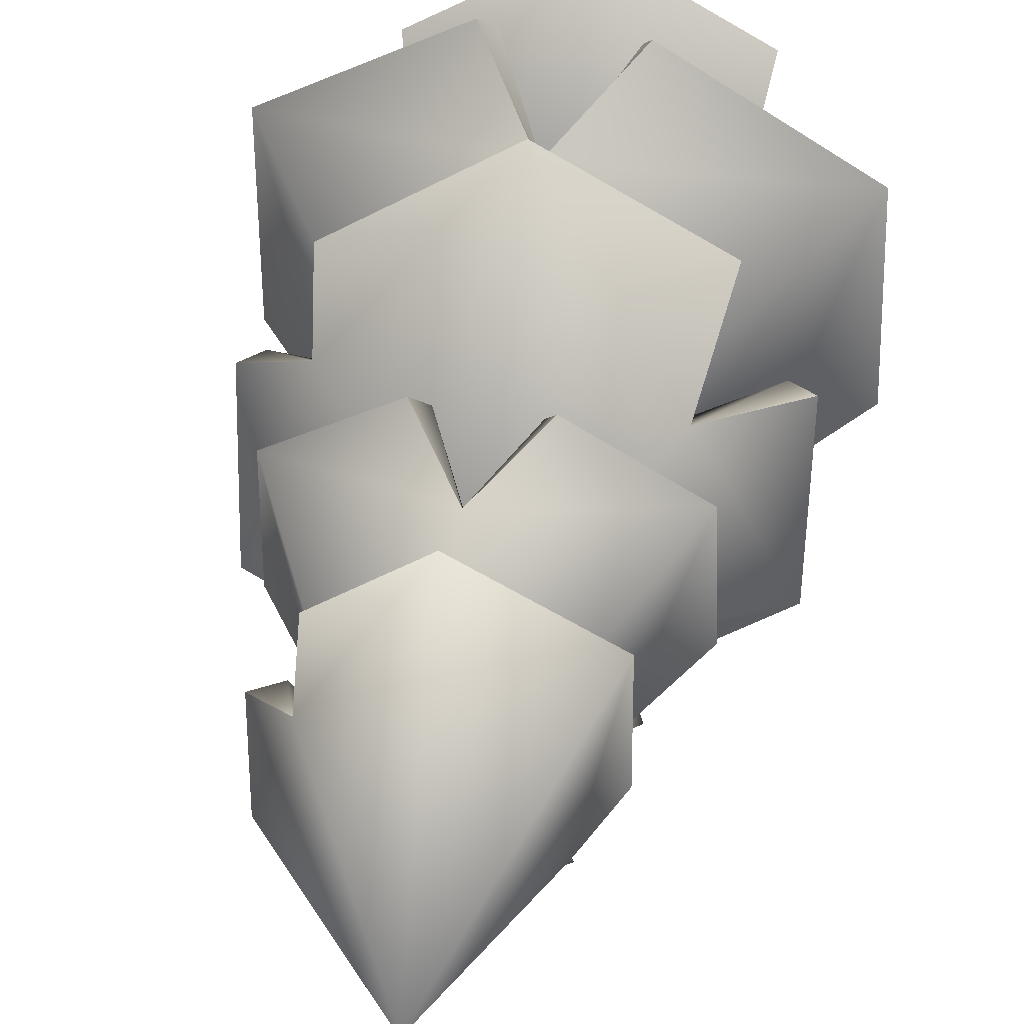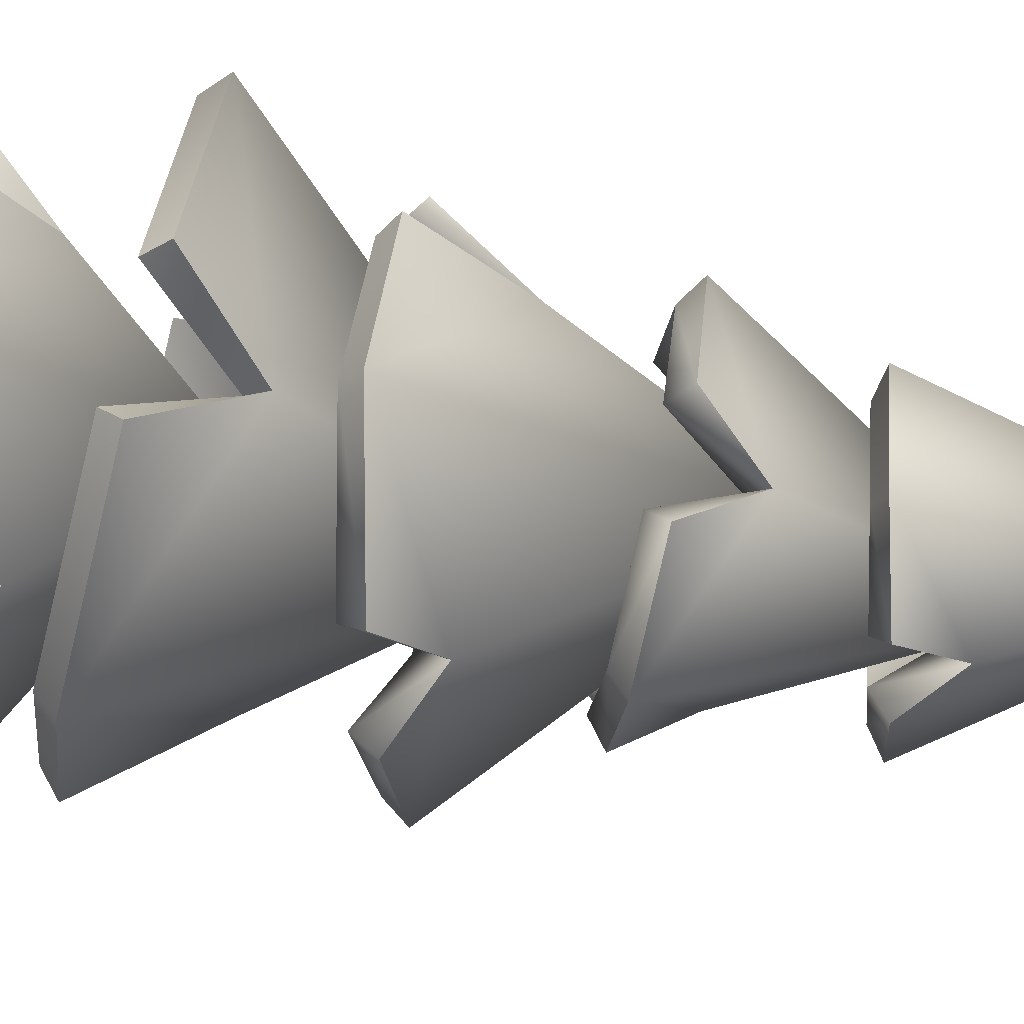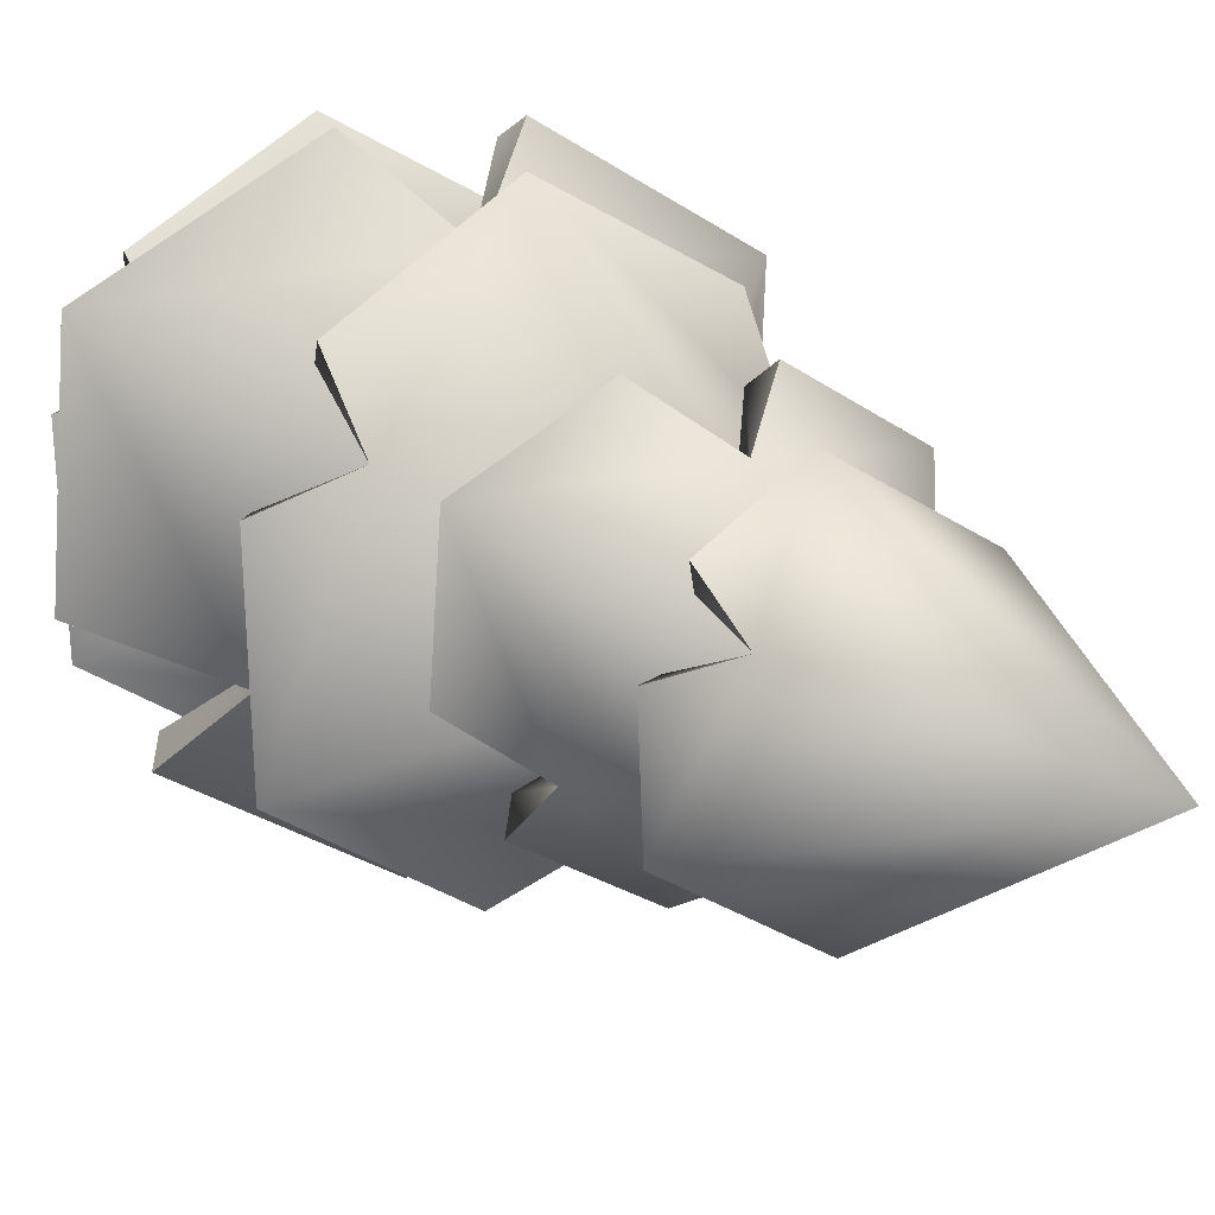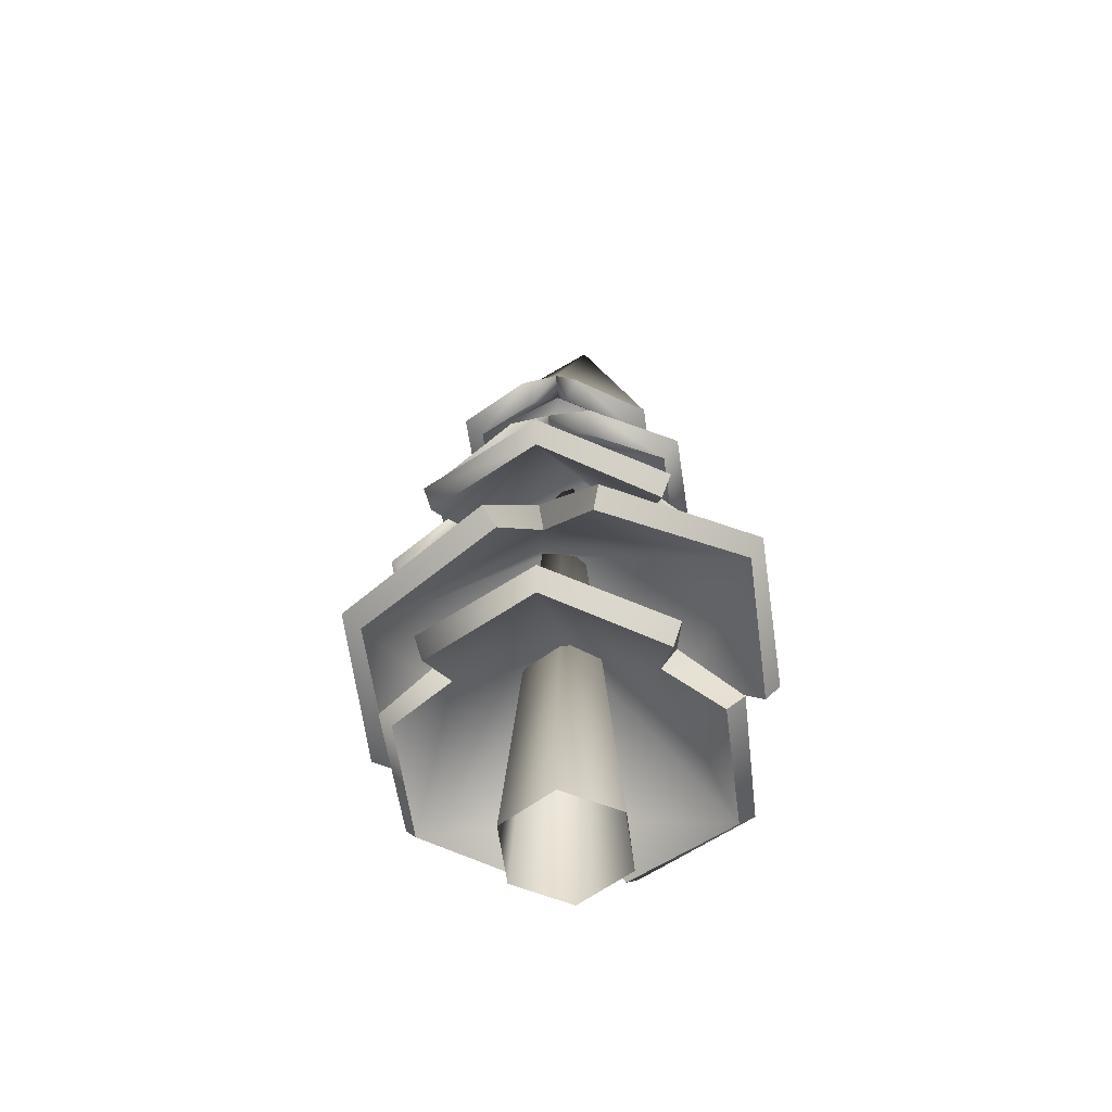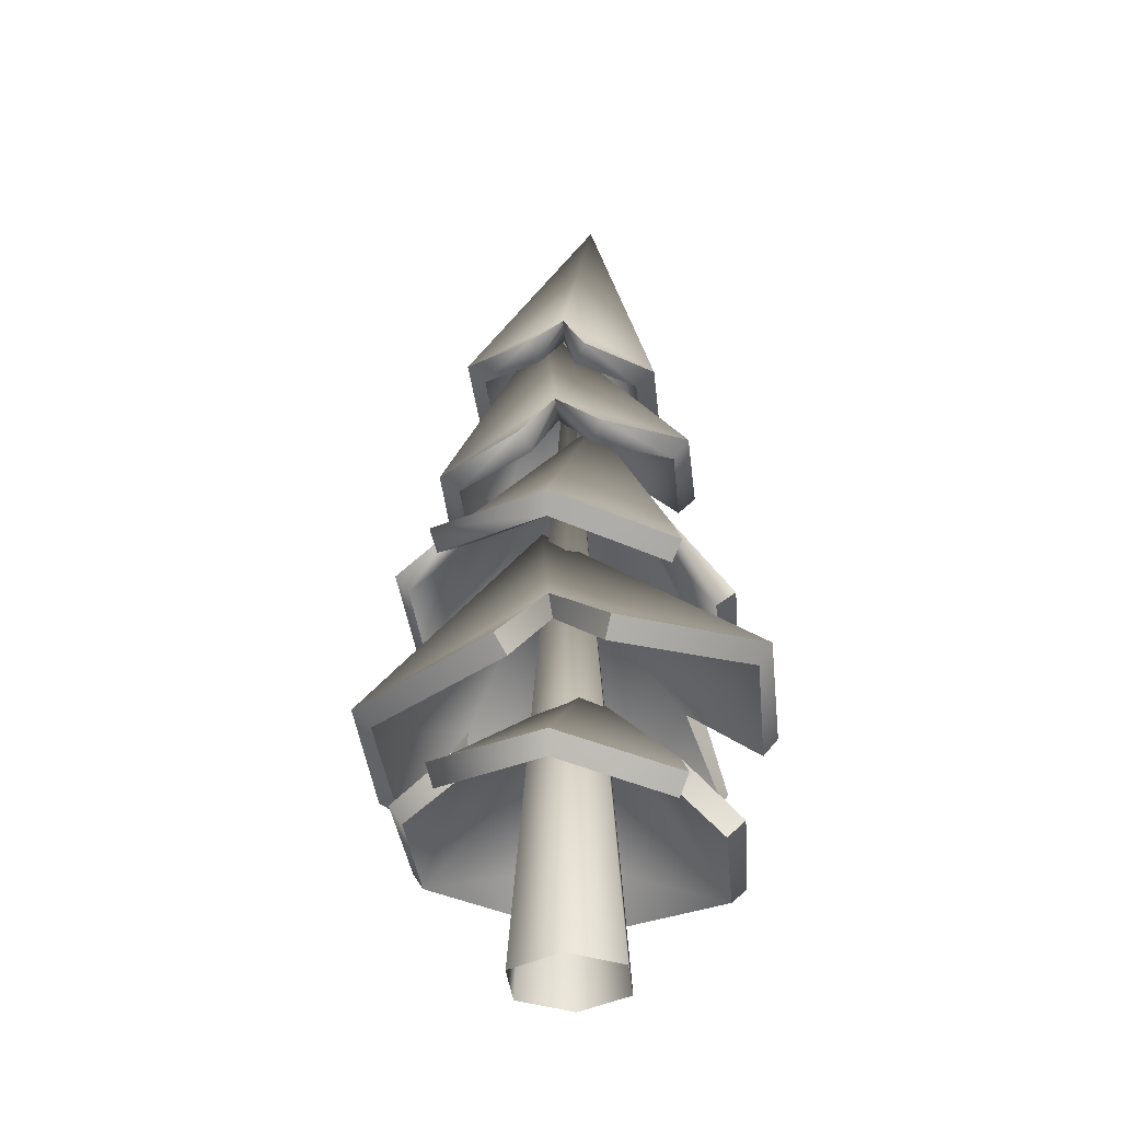
<metadata>
{"format":"obj","ext":"obj","renderer":"f3d","projection":"perspective","resolution":1024,"background":"white","views":[{"elev":36.1,"azim":-171.0,"up":"+Z"},{"elev":70.4,"azim":98.1,"up":"+Z"},{"elev":15.5,"azim":152.1,"up":"+Z"},{"elev":-58.8,"azim":-112.5,"up":"+Y"},{"elev":-36.5,"azim":-114.5,"up":"+Y"}]}
</metadata>
<code>
g Tree.030
v 1.12e-08 4.601 -2.799e-09
v 3.28e-07 0 0.3789
v -0.3281 0 0.1895
v 1.12e-08 4.601 -2.799e-09
v -0.3281 0 -0.1895
v 2.949e-07 0 -0.3789
v 1.12e-08 4.601 -2.799e-09
v 2.949e-07 0 -0.3789
v 0.3281 0 -0.1895
v 1.12e-08 4.601 -2.799e-09
v -0.3281 0 0.1895
v -0.3281 0 -0.1895
v 0.01979 4.004 0.5493
v -0.1188 5.455 0.1017
v -0.47 3.98 0.2621
v -0.326 4.319 -0.1794
v -0.47 4.017 -0.172
v 0.01979 4.1 -0.5832
v 0.5096 4.124 -0.296
v -0.3557 4.045 -0.3693
v -0.4495 4.371 -0.2437
v -0.4495 4.371 -0.2437
v -0.6039 4.081 -0.1666
v -0.4264 4.124 -0.473
v -0.47 3.98 0.2621
v -0.595 4.025 0.3284
v 0.0194 4.056 0.6887
v 0.01979 4.004 0.5493
v 0.4511 4.132 0.4522
v 0.01979 4.1 -0.5832
v 0.007864 4.173 -0.7121
v 0.6223 4.203 -0.3519
v 0.5096 4.124 -0.296
v 0.6288 4.176 0.1455
v 0.3953 4.06 0.3354
v 0.4202 4.418 0.267
v 0.5096 4.088 0.1381
v 0.4202 4.418 0.267
v 0.3079 4.355 0.193
v 0.01979 4.004 0.5493
v 0.5096 4.124 -0.296
v -0.1188 5.455 0.1017
v 1.066 1.395 0.6647
v 0.009219 1.911 0.7828
v 0.2428 1.504 1.132
v 0.09012 2.91 -0.122
v 0.6424 1.848 -0.3784
v 1.066 1.299 -0.2832
v -1.11 1.556 0.6483
v -0.2871 1.543 1.128
v -1.11 1.556 0.6483
v -0.6822 1.839 -0.4157
v -1.11 1.46 -0.2996
v 0.09012 2.91 -0.122
v -0.02212 1.285 -1.223
v -0.8449 1.394 -0.7554
v 0.6424 1.848 -0.3784
v 0.8007 1.272 -0.743
v 0.5677 1.066 0.3443
v 0.007282 0.699 1.028
v 0.6737 0.7647 0.6474
v -0.03686 1.71 0.06834
v 0.9115 0.8801 -0.5297
v 0.9115 0.8123 0.2378
v -0.5547 1.044 0.327
v -0.6592 0.7012 0.6418
v -0.00504 1.108 -0.6718
v 0.9115 0.8801 -0.5297
v 0.245 0.8822 -0.9162
v -0.03686 1.71 0.06834
v -0.8969 0.794 -0.5373
v -0.2305 0.8596 -0.9182
v -0.5547 1.044 0.327
v -0.8969 0.7261 0.2301
v 1.12e-08 4.601 -2.799e-09
v 0.3281 0 0.1895
v 3.28e-07 0 0.3789
v 0.3281 0 -0.1895
v 0.0194 4.056 0.6887
v -0.595 4.025 0.3284
v -0.1333 5.602 0.1142
v -0.4495 4.371 -0.2437
v -0.6039 4.081 -0.1666
v 0.007864 4.173 -0.7121
v -0.4264 4.124 -0.473
v 0.6223 4.203 -0.3519
v 0.6223 4.203 -0.3519
v 0.6288 4.176 0.1455
v 0.4202 4.418 0.267
v -0.1333 5.602 0.1142
v 0.0194 4.056 0.6887
v 0.4511 4.132 0.4522
v 0.7674 3.299 0.4597
v 0.2421 3.36 0.7736
v 0.009426 3.677 0.5787
v 0.06062 4.756 -0.1408
v 0.5357 3.548 -0.3211
v 0.7796 3.241 -0.1521
v -0.7779 3.367 0.4533
v -0.7928 3.306 -0.159
v -0.4959 3.646 -0.3199
v 0.06062 4.756 -0.1408
v 0.009426 3.677 0.5787
v -0.2521 3.382 0.7714
v -0.0047 3.194 -0.8762
v -0.5445 3.251 -0.586
v 0.5357 3.548 -0.3211
v 0.5329 3.207 -0.5788
v 0.7025 2.7 0.4296
v 0.741 2.433 0.7453
v 0.00795 2.328 1.163
v -0.08331 3.906 0.147
v 1.027 2.582 -0.59
v 1.025 2.504 0.2572
v -0.01348 2.858 -0.7503
v 0.2938 2.591 -1.025
v 1.027 2.582 -0.59
v -0.08331 3.906 0.147
v -1.014 2.457 -0.6058
v -0.2823 2.556 -1.028
v -0.6303 2.819 0.3833
v -1.029 2.364 0.2419
v 0.00795 2.328 1.163
v -0.7374 2.327 0.7476
v 1.167 1.494 0.7097
v 0.3042 1.61 1.216
v 0.01633 2.017 0.8862
v 0.1012 3.057 -0.137
v 0.7487 1.928 -0.4443
v 1.184 1.388 -0.2923
v -1.196 1.669 0.6913
v -0.3333 1.658 1.211
v -1.196 1.669 0.6913
v -1.21 1.569 -0.3106
v -0.7732 1.936 -0.4826
v 0.1012 3.057 -0.137
v -0.01505 1.374 -1.342
v -0.8911 1.49 -0.859
v 0.7487 1.928 -0.4443
v 0.8635 1.356 -0.8483
v 0.6473 1.177 0.4034
v 0.7161 0.8727 0.7401
v 0.001929 0.805 1.132
v -0.04395 1.858 0.0814
v 0.9873 1.003 -0.5661
v 1.002 0.9299 0.2481
v -0.6454 1.146 0.3856
v -0.713 0.8034 0.7352
v -0.01038 1.228 -0.7593
v 0.2868 1.006 -0.9875
v 0.9873 1.003 -0.5661
v -0.04395 1.858 0.0814
v -0.9837 0.9086 -0.5746
v -0.2832 0.9785 -0.9899
v -0.6454 1.146 0.3856
v -0.9992 0.8334 0.2396
v -0.02212 1.285 -1.223
v 0.8007 1.272 -0.743
v 0.8635 1.356 -0.8483
v -0.01505 1.374 -1.342
v -0.8911 1.49 -0.859
v -0.8449 1.394 -0.7554
v -0.9144 2.27 0.2317
v -1.029 2.364 0.2419
v -0.6303 2.819 0.3833
v -0.5212 2.745 0.3149
v -0.9144 2.357 -0.5609
v -0.07422 3.758 0.131
v 0.01237 2.239 1.044
v -0.6769 2.24 0.6431
v -0.6303 2.819 0.3833
v -0.7374 2.327 0.7476
v -0.007882 2.755 -0.6438
v 0.9392 2.47 -0.5486
v -0.2252 2.442 -0.9527
v 0.2499 2.471 -0.9495
v -0.01348 2.858 -0.7503
v -0.01348 2.858 -0.7503
v -0.2823 2.556 -1.028
v 0.2938 2.591 -1.025
v -0.9144 2.357 -0.5609
v -1.014 2.457 -0.6058
v -1.029 2.364 0.2419
v -0.9144 2.27 0.2317
v 0.9392 2.47 -0.5486
v 1.027 2.582 -0.59
v 1.025 2.504 0.2572
v 0.9392 2.383 0.244
v 0.7025 2.7 0.4296
v 0.6094 2.606 0.3619
v 0.9392 2.47 -0.5486
v -0.07422 3.758 0.131
v 0.01237 2.239 1.044
v 0.7016 2.324 0.6523
v 0.7025 2.7 0.4296
v 0.741 2.433 0.7453
v 0.01237 2.239 1.044
v 0.00795 2.328 1.163
v -0.7374 2.327 0.7476
v -0.6769 2.24 0.6431
v -0.00504 1.108 -0.6718
v -0.01038 1.228 -0.7593
v -0.2832 0.9785 -0.9899
v -0.2305 0.8596 -0.9182
v -0.8969 0.794 -0.5373
v -0.9837 0.9086 -0.5746
v -0.9992 0.8334 0.2396
v -0.8969 0.7261 0.2301
v -0.5547 1.044 0.327
v -0.6454 1.146 0.3856
v -0.713 0.8034 0.7352
v -0.6592 0.7012 0.6418
v -0.5547 1.044 0.327
v -0.8969 0.7261 0.2301
v -0.9992 0.8334 0.2396
v -0.6454 1.146 0.3856
v 0.5677 1.066 0.3443
v 0.6473 1.177 0.4034
v 1.002 0.9299 0.2481
v 0.9115 0.8123 0.2378
v 0.9115 0.8801 -0.5297
v 0.9873 1.003 -0.5661
v 0.2868 1.006 -0.9875
v 0.245 0.8822 -0.9162
v -0.00504 1.108 -0.6718
v -0.01038 1.228 -0.7593
v 0.007282 0.699 1.028
v -0.6592 0.7012 0.6418
v -0.713 0.8034 0.7352
v 0.001929 0.805 1.132
v 0.7161 0.8727 0.7401
v 0.6737 0.7647 0.6474
v 0.5677 1.066 0.3443
v 0.6473 1.177 0.4034
v -0.6822 1.839 -0.4157
v -0.7732 1.936 -0.4826
v -1.21 1.569 -0.3106
v -1.11 1.46 -0.2996
v -0.6822 1.839 -0.4157
v -0.8449 1.394 -0.7554
v -0.8911 1.49 -0.859
v -0.7732 1.936 -0.4826
v 0.009219 1.911 0.7828
v 0.01633 2.017 0.8862
v 0.3042 1.61 1.216
v 0.2428 1.504 1.132
v 0.009219 1.911 0.7828
v -0.2871 1.543 1.128
v -0.3333 1.658 1.211
v 0.01633 2.017 0.8862
v 0.6424 1.848 -0.3784
v 0.7487 1.928 -0.4443
v 0.8635 1.356 -0.8483
v 0.8007 1.272 -0.743
v 0.6424 1.848 -0.3784
v 1.066 1.299 -0.2832
v 1.184 1.388 -0.2923
v 0.7487 1.928 -0.4443
v -1.11 1.556 0.6483
v -1.11 1.46 -0.2996
v -1.21 1.569 -0.3106
v -1.196 1.669 0.6913
v -0.3333 1.658 1.211
v -0.2871 1.543 1.128
v 1.066 1.395 0.6647
v 0.2428 1.504 1.132
v 0.3042 1.61 1.216
v 1.167 1.494 0.7097
v 1.184 1.388 -0.2923
v 1.066 1.299 -0.2832
v 0.6578 3.214 0.4072
v 0.054 4.609 -0.1254
v 0.006247 3.593 0.4565
v 0.4201 3.488 -0.2495
v 0.1788 3.264 0.6803
v 0.009426 3.677 0.5787
v 0.2421 3.36 0.7736
v 0.6578 3.156 -0.1434
v 0.5357 3.548 -0.3211
v 0.7796 3.241 -0.1521
v 0.6578 3.214 0.4072
v 0.7674 3.299 0.4597
v -0.6758 3.216 -0.1495
v -0.3857 3.579 -0.247
v -0.4959 3.646 -0.3199
v -0.7928 3.306 -0.159
v -0.6758 3.273 0.4011
v -0.7779 3.367 0.4533
v -0.2521 3.382 0.7714
v -0.1968 3.28 0.6786
v 0.009426 3.677 0.5787
v 0.006247 3.593 0.4565
v -0.6758 3.273 0.4011
v 0.054 4.609 -0.1254
v -0.009002 3.124 -0.7456
v 0.4201 3.488 -0.2495
v -0.4879 3.173 -0.4725
v -0.4959 3.646 -0.3199
v -0.5445 3.251 -0.586
v 0.4699 3.131 -0.4681
v 0.5357 3.548 -0.3211
v 0.5329 3.207 -0.5788
v -0.009002 3.124 -0.7456
v -0.0047 3.194 -0.8762
g Tree.030_0
f 3 2 1
f 6 5 4
f 9 8 7
f 12 11 10
f 15 14 13
f 16 14 15
f 17 16 15
f 18 14 16
f 19 14 18
f 20 18 16
f 21 16 17
f 16 22 20
f 23 21 17
f 22 24 20
f 23 17 25
f 26 23 25
f 27 26 25
f 28 27 25
f 29 27 28
f 20 24 30
f 24 31 30
f 31 32 30
f 32 33 30
f 32 34 33
f 35 29 28
f 36 29 35
f 34 37 33
f 34 38 37
f 39 36 35
f 38 39 37
f 35 40 39
f 37 39 41
f 40 42 39
f 39 42 41
f 45 44 43
f 44 46 43
f 43 46 47
f 48 43 47
f 49 46 44
f 50 49 44
f 53 52 51
f 52 54 51
f 55 54 52
f 56 55 52
f 57 54 55
f 58 57 55
f 61 60 59
f 60 62 59
f 59 62 63
f 64 59 63
f 65 62 60
f 66 65 60
f 69 68 67
f 68 70 67
f 67 70 71
f 72 67 71
f 71 70 73
f 74 71 73
f 77 76 75
f 76 78 75
f 81 80 79
f 81 82 80
f 82 83 80
f 81 84 82
f 84 85 82
f 81 86 84
f 89 88 87
f 90 89 87
f 90 91 89
f 91 92 89
f 95 94 93
f 96 95 93
f 96 93 97
f 93 98 97
f 101 100 99
f 102 101 99
f 102 99 103
f 99 104 103
f 102 105 101
f 105 106 101
f 102 107 105
f 107 108 105
f 111 110 109
f 112 111 109
f 112 109 113
f 109 114 113
f 117 116 115
f 118 117 115
f 118 115 119
f 115 120 119
f 118 119 121
f 119 122 121
f 118 121 123
f 121 124 123
f 127 126 125
f 128 127 125
f 128 125 129
f 125 130 129
f 128 131 127
f 131 132 127
f 135 134 133
f 136 135 133
f 136 137 135
f 137 138 135
f 136 139 137
f 139 140 137
f 143 142 141
f 144 143 141
f 144 141 145
f 141 146 145
f 144 147 143
f 147 148 143
f 151 150 149
f 152 151 149
f 152 149 153
f 149 154 153
f 152 153 155
f 153 156 155
f 159 158 157
f 160 159 157
f 161 160 157
f 162 161 157
f 165 164 163
f 166 165 163
f 163 167 166
f 167 168 166
f 166 168 169
f 170 166 169
f 171 166 170
f 172 171 170
f 173 168 167
f 174 168 173
f 175 173 167
f 176 174 173
f 177 173 175
f 173 178 176
f 179 177 175
f 178 180 176
f 179 175 181
f 182 179 181
f 183 182 181
f 184 183 181
f 176 180 185
f 180 186 185
f 186 187 185
f 187 188 185
f 187 189 188
f 189 190 188
f 188 190 191
f 190 192 191
f 193 192 190
f 194 193 190
f 190 195 194
f 195 196 194
f 194 196 197
f 196 198 197
f 198 199 197
f 199 200 197
f 203 202 201
f 204 203 201
f 203 204 205
f 206 203 205
f 207 206 205
f 208 207 205
f 211 210 209
f 212 211 209
f 215 214 213
f 216 215 213
f 219 218 217
f 220 219 217
f 219 220 221
f 222 219 221
f 223 222 221
f 224 223 221
f 223 224 225
f 226 223 225
f 229 228 227
f 230 229 227
f 231 230 227
f 232 231 227
f 231 232 233
f 234 231 233
f 237 236 235
f 238 237 235
f 241 240 239
f 242 241 239
f 245 244 243
f 246 245 243
f 249 248 247
f 250 249 247
f 253 252 251
f 254 253 251
f 257 256 255
f 258 257 255
f 261 260 259
f 262 261 259
f 263 262 259
f 264 263 259
f 267 266 265
f 268 267 265
f 269 268 265
f 270 269 265
f 273 272 271
f 271 272 274
f 275 273 271
f 276 273 275
f 277 276 275
f 278 271 274
f 274 279 278
f 279 280 278
f 277 275 281
f 278 280 281
f 282 277 281
f 280 282 281
f 285 284 283
f 286 285 283
f 286 283 287
f 288 286 287
f 289 288 287
f 290 289 287
f 291 289 290
f 292 291 290
f 290 293 292
f 283 284 293
f 293 294 292
f 284 294 293
f 295 294 284
f 296 294 295
f 297 295 284
f 284 298 297
f 298 299 297
f 300 296 295
f 301 296 300
f 302 301 300
f 297 299 303
f 302 300 303
f 299 304 303
f 304 302 303

</code>
